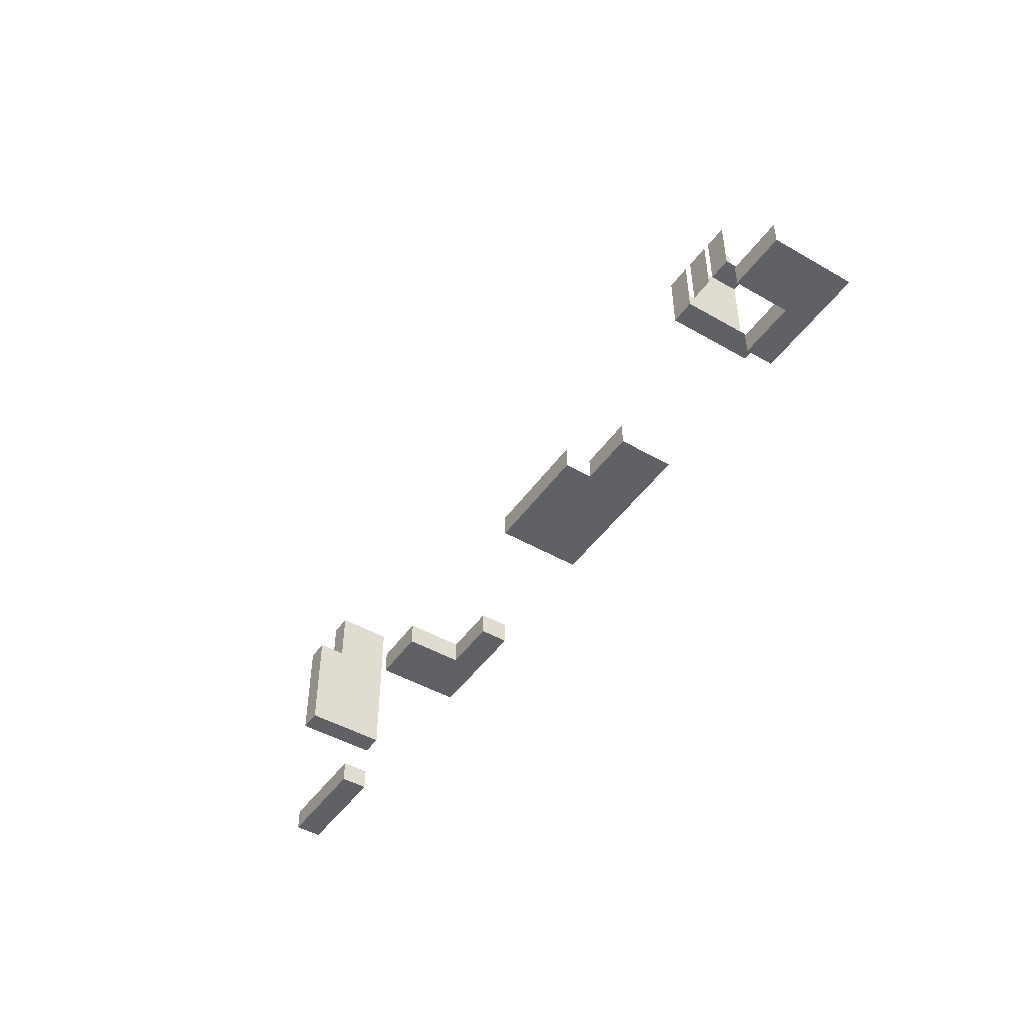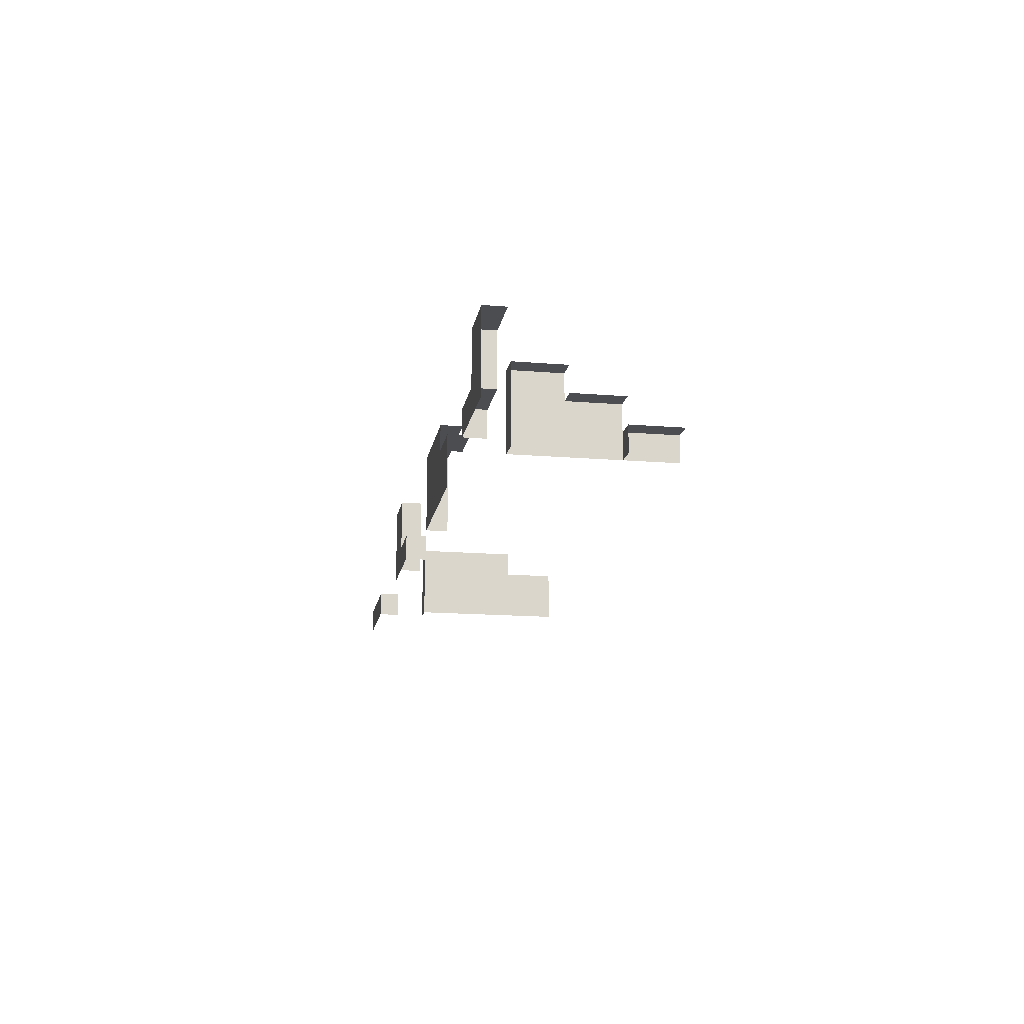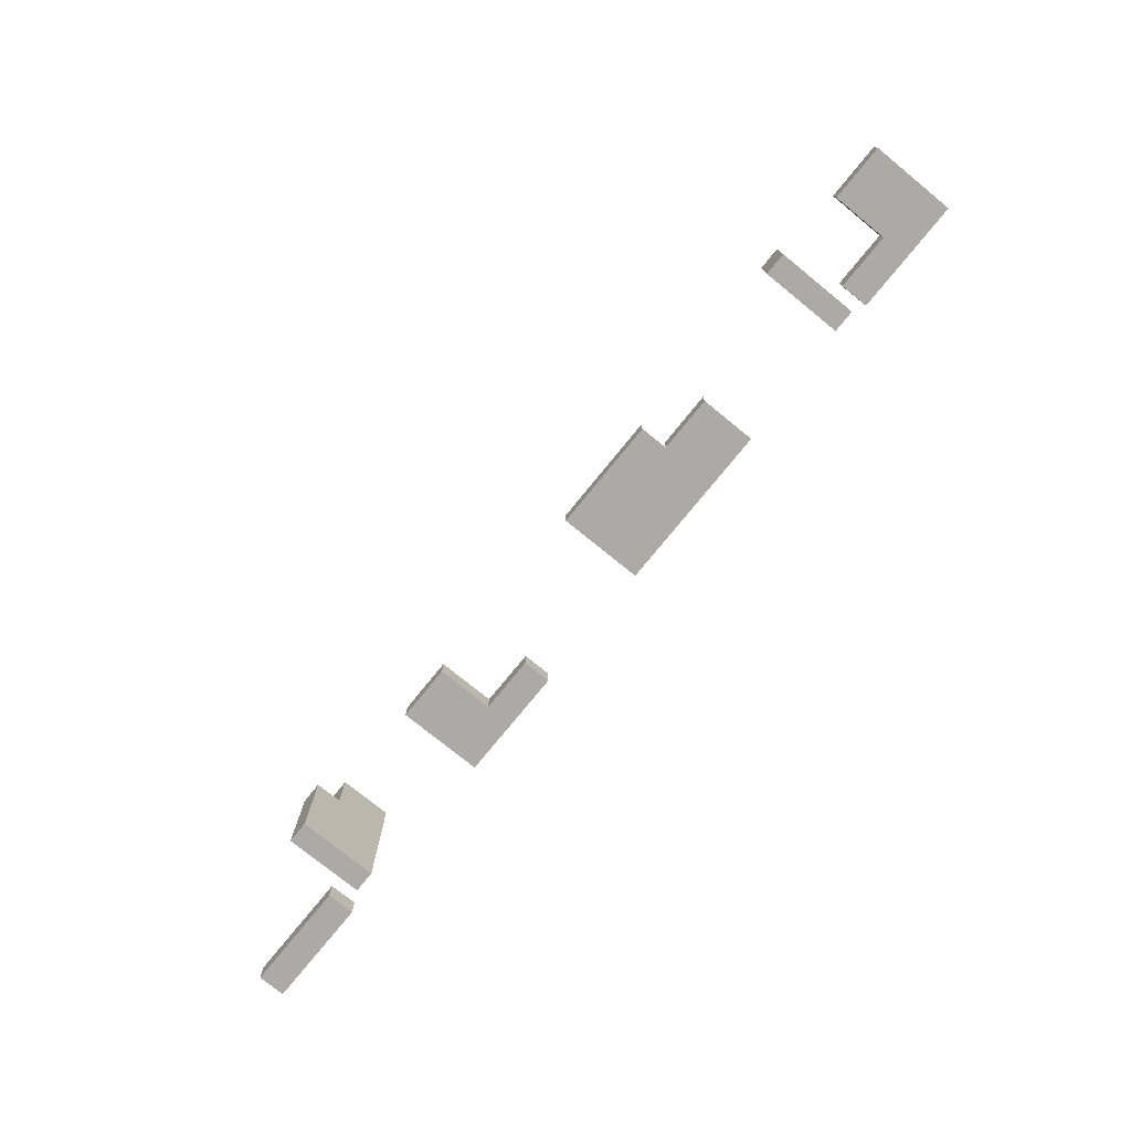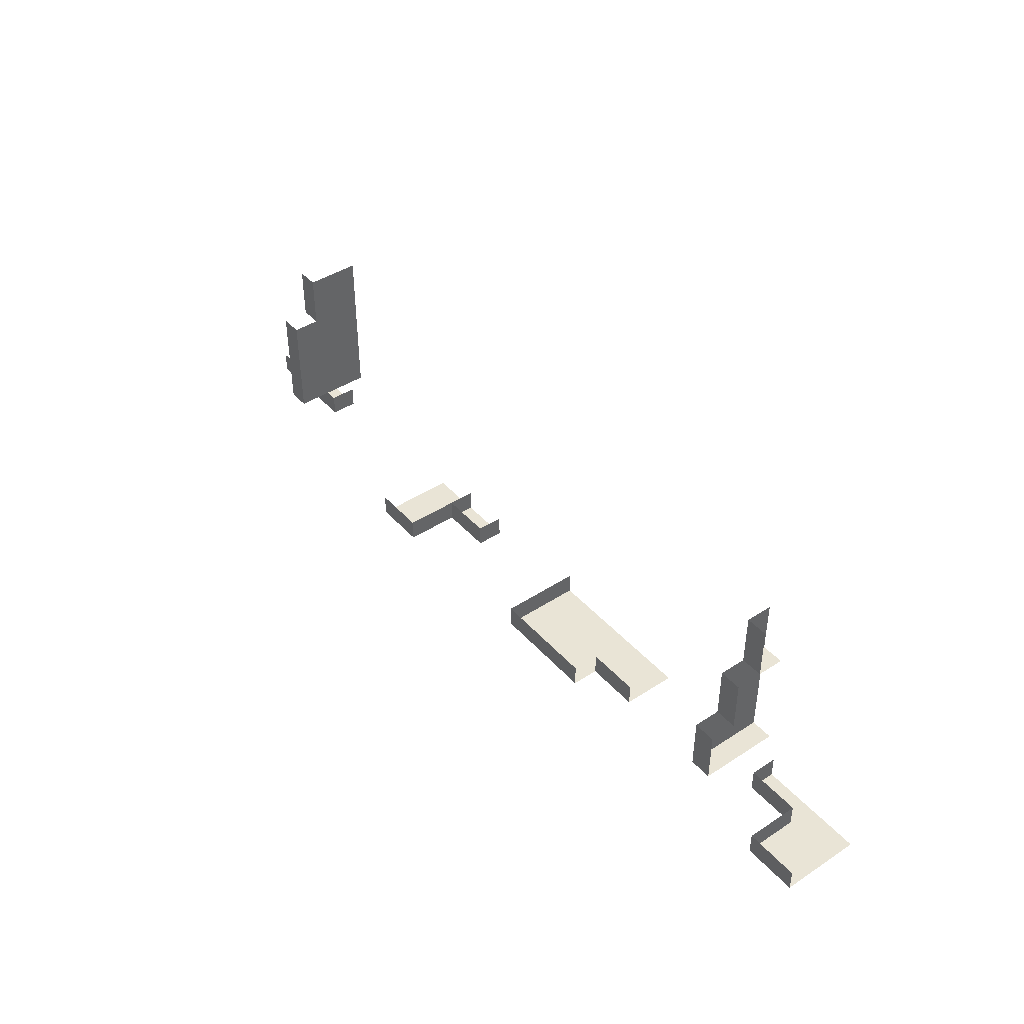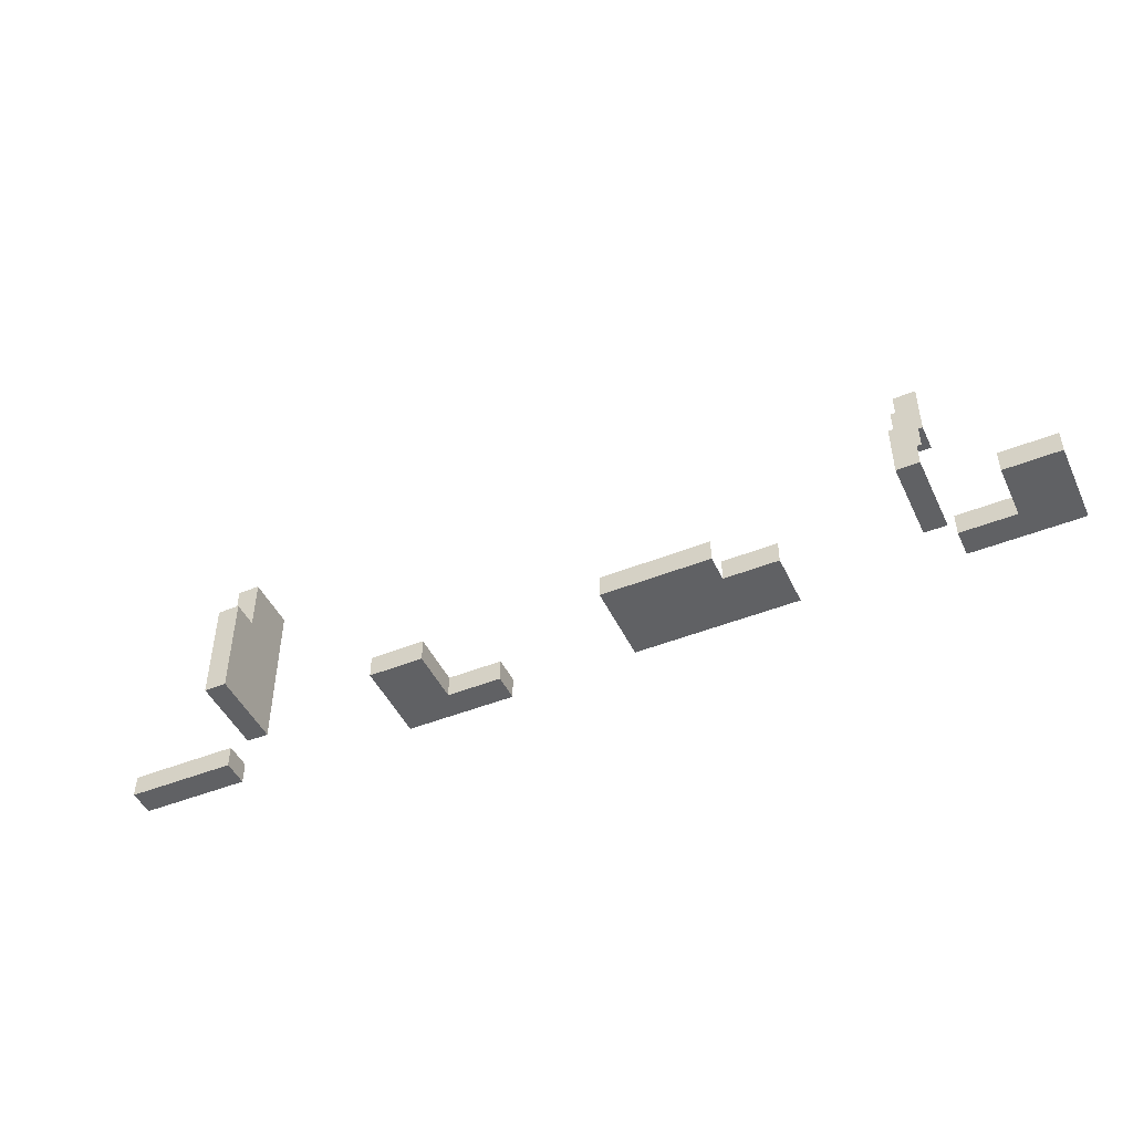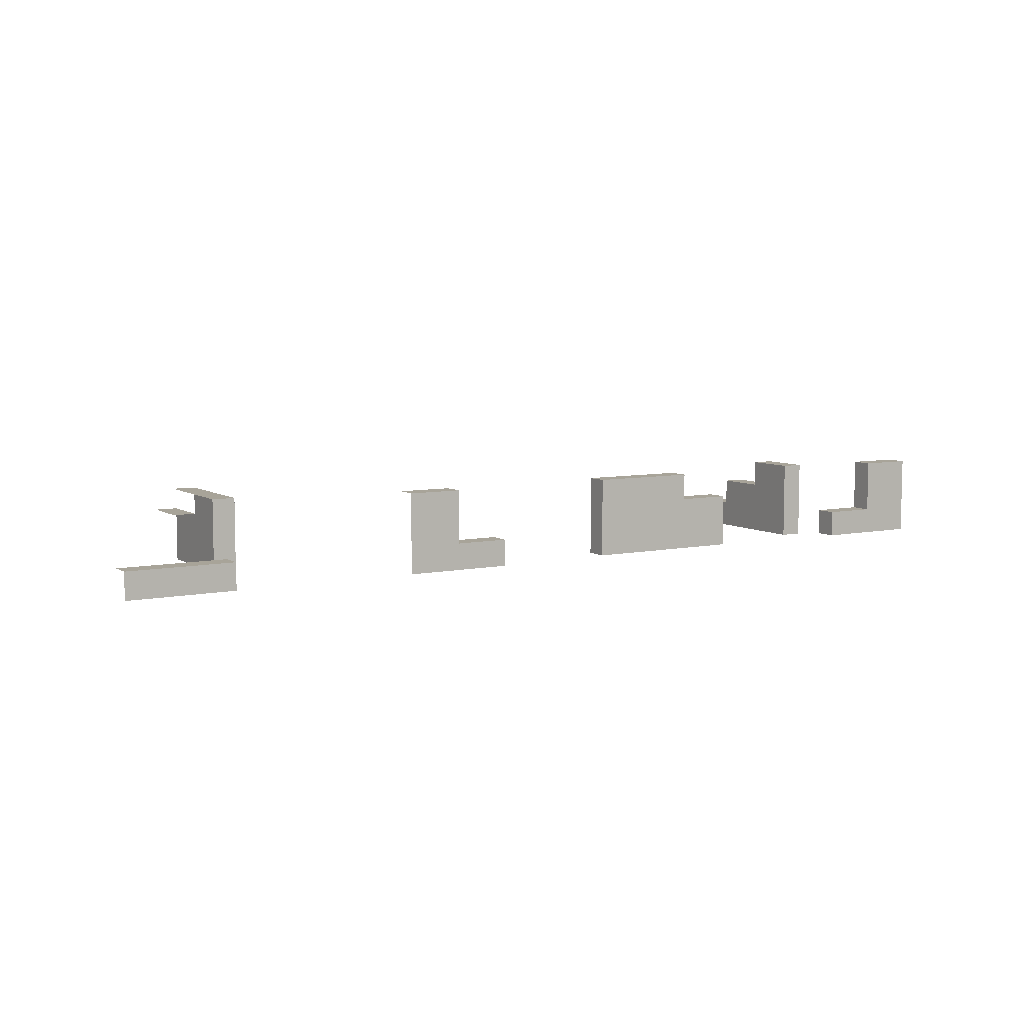
<metadata>
{"format":"obj","ext":"obj","renderer":"f3d","projection":"perspective","resolution":1024,"background":"white","views":[{"elev":-46.7,"azim":56.8,"up":"+Y"},{"elev":-15.8,"azim":80.2,"up":"+Z"},{"elev":-76.1,"azim":50.9,"up":"+Y"},{"elev":42.6,"azim":52.1,"up":"+Y"},{"elev":-46.8,"azim":24.5,"up":"+Y"},{"elev":7.1,"azim":-31.1,"up":"+Z"}]}
</metadata>
<code>
g facility_container_01
v -30.33 33.46 0
v -30.33 33.46 4.062
v -22.2 33.46 4.062
v -22.2 33.46 0
v -22.2 33.46 0
v -22.2 33.46 4.062
v -22.2 36.83 4.062
v -22.2 36.83 0
v -30.33 33.46 4.062
v -30.33 33.46 8.125
v -22.2 33.46 8.125
v -22.2 33.46 4.062
v -22.2 33.46 4.062
v -22.2 33.46 8.125
v -22.2 36.83 8.125
v -22.2 36.83 4.062
v -30.33 33.46 12.19
v -30.33 36.83 12.19
v -22.2 36.83 12.19
v -22.2 33.46 12.19
v -30.33 33.46 8.125
v -30.33 33.46 12.19
v -22.2 33.46 12.19
v -22.2 33.46 8.125
v -22.2 33.46 8.125
v -22.2 33.46 12.19
v -22.2 36.83 12.19
v -22.2 36.83 8.125
v -55.05 49.69 0
v -55.05 41.56 0
v -55.05 41.56 4.062
v -55.05 49.69 4.062
v -58.42 41.56 0
v -58.42 41.56 4.062
v -55.05 41.56 4.062
v -55.05 41.56 0
v -55.05 49.69 4.062
v -55.05 41.56 4.062
v -55.05 41.56 8.125
v -55.05 49.69 8.125
v -58.42 41.56 4.062
v -58.42 41.56 8.125
v -55.05 41.56 8.125
v -55.05 41.56 4.062
v -58.42 49.69 12.19
v -55.05 49.69 12.19
v -55.05 41.56 12.19
v -58.42 41.56 12.19
v -55.05 49.69 8.125
v -55.05 41.56 8.125
v -55.05 41.56 12.19
v -55.05 49.69 12.19
v -58.42 41.56 8.125
v -58.42 41.56 12.19
v -55.05 41.56 12.19
v -55.05 41.56 8.125
v -22.2 33.46 4.062
v -22.2 36.83 4.062
v -14.08 36.83 4.062
v -14.08 33.46 4.062
v -22.2 33.46 -1.831e-06
v -22.2 33.46 4.062
v -14.08 33.46 4.062
v -14.08 33.46 -1.831e-06
v -14.08 33.46 -1.831e-06
v -14.08 33.46 4.062
v -14.08 36.83 4.062
v -14.08 36.83 -1.831e-06
v -55.05 57.81 0
v -55.05 49.69 0
v -55.05 49.69 4.062
v -55.05 57.81 4.062
v -55.05 57.81 4.062
v -55.05 49.69 4.062
v -55.05 49.69 8.125
v -55.05 57.81 8.125
v -58.42 57.81 12.19
v -55.05 57.81 12.19
v -55.05 49.69 12.19
v -58.42 49.69 12.19
v -55.05 57.81 8.125
v -55.05 49.69 8.125
v -55.05 49.69 12.19
v -55.05 57.81 12.19
v -55.05 65.94 0
v -55.05 57.81 0
v -55.05 57.81 4.062
v -55.05 65.94 4.062
v -58.42 65.94 8.125
v -55.05 65.94 8.125
v -55.05 57.81 8.125
v -58.42 57.81 8.125
v -55.05 65.94 4.062
v -55.05 57.81 4.062
v -55.05 57.81 8.125
v -55.05 65.94 8.125
v 47.11 48.4 -0.3497
v 47.11 48.4 3.713
v 47.11 40.27 3.713
v 47.11 40.27 -0.3497
v 47.11 40.27 -0.3497
v 47.11 40.27 3.713
v 50.49 40.27 3.713
v 50.49 40.27 -0.3497
v 47.11 48.4 3.713
v 47.11 48.4 7.775
v 47.11 40.27 7.775
v 47.11 40.27 3.713
v 47.11 40.27 3.713
v 47.11 40.27 7.775
v 50.49 40.27 7.775
v 50.49 40.27 3.713
v 47.11 56.52 -0.3497
v 47.11 56.52 3.713
v 47.11 48.4 3.713
v 47.11 48.4 -0.3497
v 47.11 56.52 7.775
v 50.49 56.52 7.775
v 50.49 48.4 7.775
v 47.11 48.4 7.775
v 47.11 56.52 3.713
v 47.11 56.52 7.775
v 47.11 48.4 7.775
v 47.11 48.4 3.713
v 47.11 64.65 3.713
v 50.49 64.65 3.713
v 50.49 56.52 3.713
v 47.11 56.52 3.713
v 47.11 64.65 -0.3497
v 47.11 64.65 3.713
v 47.11 56.52 3.713
v 47.11 56.52 -0.3497
v 47.11 56.52 -0.3497
v 47.11 56.52 3.713
v 50.49 56.52 3.713
v 50.49 56.52 -0.3497
v 47.11 48.4 11.84
v 50.49 48.4 11.84
v 50.49 40.27 11.84
v 47.11 40.27 11.84
v 47.11 48.4 7.775
v 47.11 48.4 11.84
v 47.11 40.27 11.84
v 47.11 40.27 7.775
v 47.11 40.27 7.775
v 47.11 40.27 11.84
v 50.49 40.27 11.84
v 50.49 40.27 7.775
v -74.49 33.46 4.062
v -74.49 36.83 4.062
v -66.37 36.83 4.062
v -66.37 33.46 4.062
v -74.49 33.46 0
v -74.49 33.46 4.062
v -66.37 33.46 4.062
v -66.37 33.46 0
v -66.37 33.46 4.062
v -66.37 36.83 4.062
v -58.24 36.83 4.062
v -58.24 33.46 4.062
v -66.37 33.46 -1.831e-06
v -66.37 33.46 4.062
v -58.24 33.46 4.062
v -58.24 33.46 -1.831e-06
v -58.24 33.46 -1.831e-06
v -58.24 33.46 4.062
v -58.24 36.83 4.062
v -58.24 36.83 -1.831e-06
v 60.34 33.46 0
v 60.34 33.46 4.062
v 68.47 33.46 4.062
v 68.47 33.46 0
v 60.34 33.46 4.062
v 60.34 33.46 8.125
v 68.47 33.46 8.125
v 68.47 33.46 4.062
v 60.34 33.46 4.062
v 60.34 36.83 4.062
v 60.34 36.83 8.125
v 60.34 33.46 8.125
v 60.34 33.46 12.19
v 60.34 36.83 12.19
v 68.47 36.83 12.19
v 68.47 33.46 12.19
v 60.34 33.46 8.125
v 60.34 33.46 12.19
v 68.47 33.46 12.19
v 68.47 33.46 8.125
v 60.34 33.46 8.125
v 60.34 36.83 8.125
v 60.34 36.83 12.19
v 60.34 33.46 12.19
v 52.22 33.46 4.062
v 52.22 36.83 4.062
v 60.34 36.83 4.062
v 60.34 33.46 4.062
v 52.22 33.46 -1.831e-06
v 52.22 33.46 4.062
v 60.34 33.46 4.062
v 60.34 33.46 -1.831e-06
v 52.22 33.46 -1.831e-06
v 52.22 36.83 -1.831e-06
v 52.22 36.83 4.062
v 52.22 33.46 4.062
v 12.89 34.56 0
v 4.762 34.56 0
v 4.762 34.56 4.062
v 12.89 34.56 4.062
v 4.762 37.93 0
v 4.762 37.93 4.062
v 4.762 34.56 4.062
v 4.762 34.56 0
v 12.89 34.56 4.062
v 4.762 34.56 4.062
v 4.762 34.56 8.125
v 12.89 34.56 8.125
v 4.762 37.93 4.062
v 4.762 37.93 8.125
v 4.762 34.56 8.125
v 4.762 34.56 4.062
v 12.89 37.93 12.19
v 12.89 34.56 12.19
v 4.762 34.56 12.19
v 4.762 37.93 12.19
v 12.89 34.56 8.125
v 4.762 34.56 8.125
v 4.762 34.56 12.19
v 12.89 34.56 12.19
v 4.762 37.93 8.125
v 4.762 37.93 12.19
v 4.762 34.56 12.19
v 4.762 34.56 8.125
v 21.01 34.56 0
v 12.89 34.56 0
v 12.89 34.56 4.062
v 21.01 34.56 4.062
v 21.01 34.56 4.062
v 12.89 34.56 4.062
v 12.89 34.56 8.125
v 21.01 34.56 8.125
v 21.01 37.93 12.19
v 21.01 34.56 12.19
v 12.89 34.56 12.19
v 12.89 37.93 12.19
v 21.01 34.56 8.125
v 12.89 34.56 8.125
v 12.89 34.56 12.19
v 21.01 34.56 12.19
v 29.14 34.56 0
v 21.01 34.56 0
v 21.01 34.56 4.062
v 29.14 34.56 4.062
v 29.14 37.93 8.125
v 29.14 34.56 8.125
v 21.01 34.56 8.125
v 21.01 37.93 8.125
v 29.14 34.56 4.062
v 21.01 34.56 4.062
v 21.01 34.56 8.125
v 29.14 34.56 8.125
g facility_container_01_0
f 3 2 1
f 4 3 1
f 7 6 5
f 8 7 5
f 11 10 9
f 12 11 9
f 15 14 13
f 16 15 13
f 19 18 17
f 20 19 17
f 23 22 21
f 24 23 21
f 27 26 25
f 28 27 25
f 31 30 29
f 32 31 29
f 35 34 33
f 36 35 33
f 39 38 37
f 40 39 37
f 43 42 41
f 44 43 41
f 47 46 45
f 48 47 45
f 51 50 49
f 52 51 49
f 55 54 53
f 56 55 53
f 59 58 57
f 60 59 57
f 63 62 61
f 64 63 61
f 67 66 65
f 68 67 65
f 71 70 69
f 72 71 69
f 75 74 73
f 76 75 73
f 79 78 77
f 80 79 77
f 83 82 81
f 84 83 81
f 87 86 85
f 88 87 85
f 91 90 89
f 92 91 89
f 95 94 93
f 96 95 93
f 99 98 97
f 100 99 97
f 103 102 101
f 104 103 101
f 107 106 105
f 108 107 105
f 111 110 109
f 112 111 109
f 115 114 113
f 116 115 113
f 119 118 117
f 120 119 117
f 123 122 121
f 124 123 121
f 127 126 125
f 128 127 125
f 131 130 129
f 132 131 129
f 135 134 133
f 136 135 133
f 139 138 137
f 140 139 137
f 143 142 141
f 144 143 141
f 147 146 145
f 148 147 145
f 151 150 149
f 152 151 149
f 155 154 153
f 156 155 153
f 159 158 157
f 160 159 157
f 163 162 161
f 164 163 161
f 167 166 165
f 168 167 165
f 171 170 169
f 172 171 169
f 175 174 173
f 176 175 173
f 179 178 177
f 180 179 177
f 183 182 181
f 184 183 181
f 187 186 185
f 188 187 185
f 191 190 189
f 192 191 189
f 195 194 193
f 196 195 193
f 199 198 197
f 200 199 197
f 203 202 201
f 204 203 201
f 207 206 205
f 208 207 205
f 211 210 209
f 212 211 209
f 215 214 213
f 216 215 213
f 219 218 217
f 220 219 217
f 223 222 221
f 224 223 221
f 227 226 225
f 228 227 225
f 231 230 229
f 232 231 229
f 235 234 233
f 236 235 233
f 239 238 237
f 240 239 237
f 243 242 241
f 244 243 241
f 247 246 245
f 248 247 245
f 251 250 249
f 252 251 249
f 255 254 253
f 256 255 253
f 259 258 257
f 260 259 257

</code>
